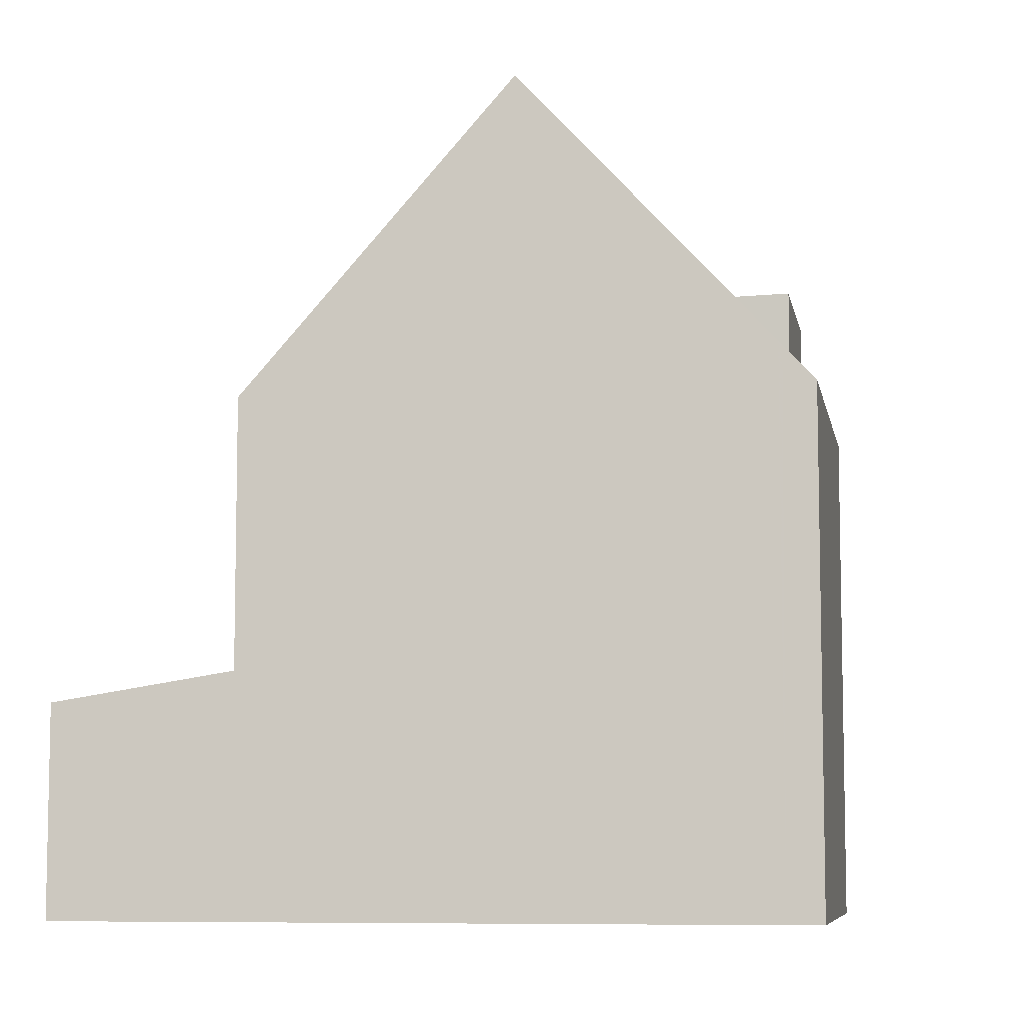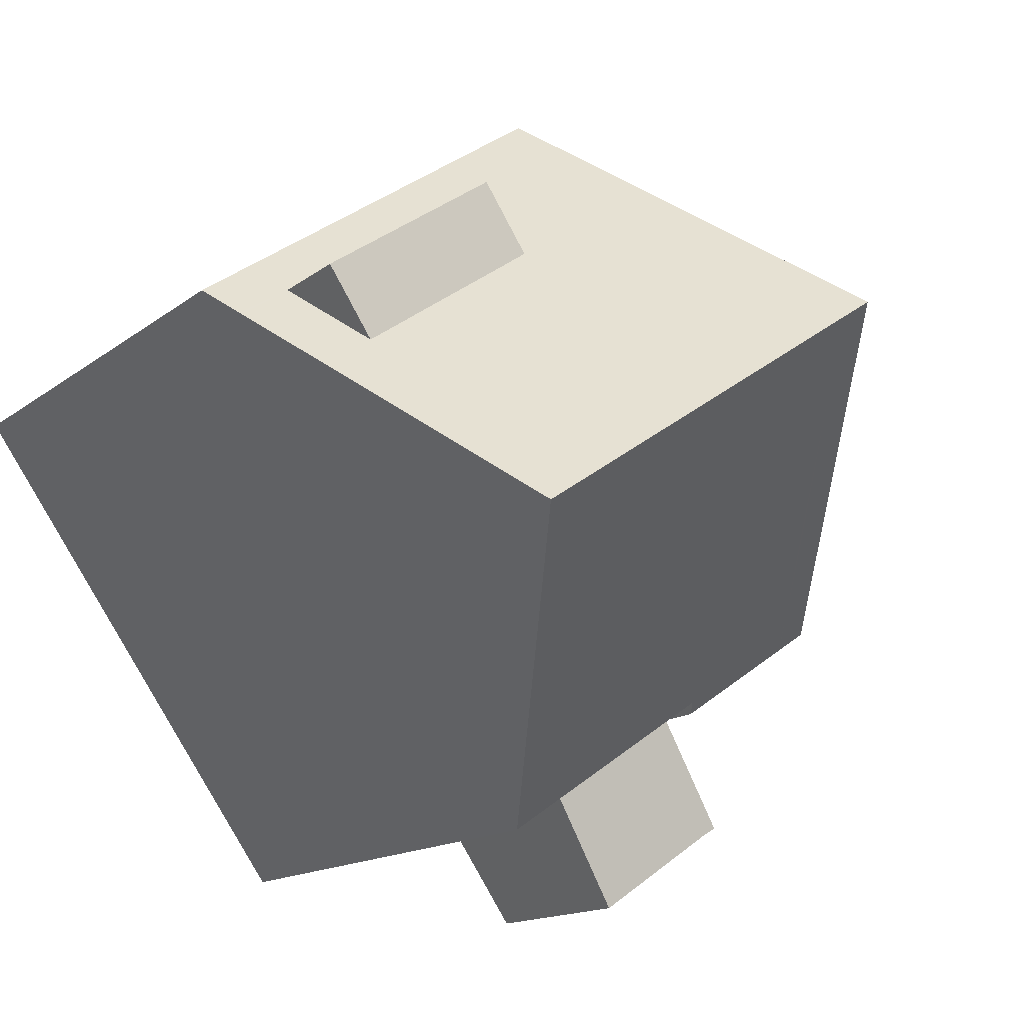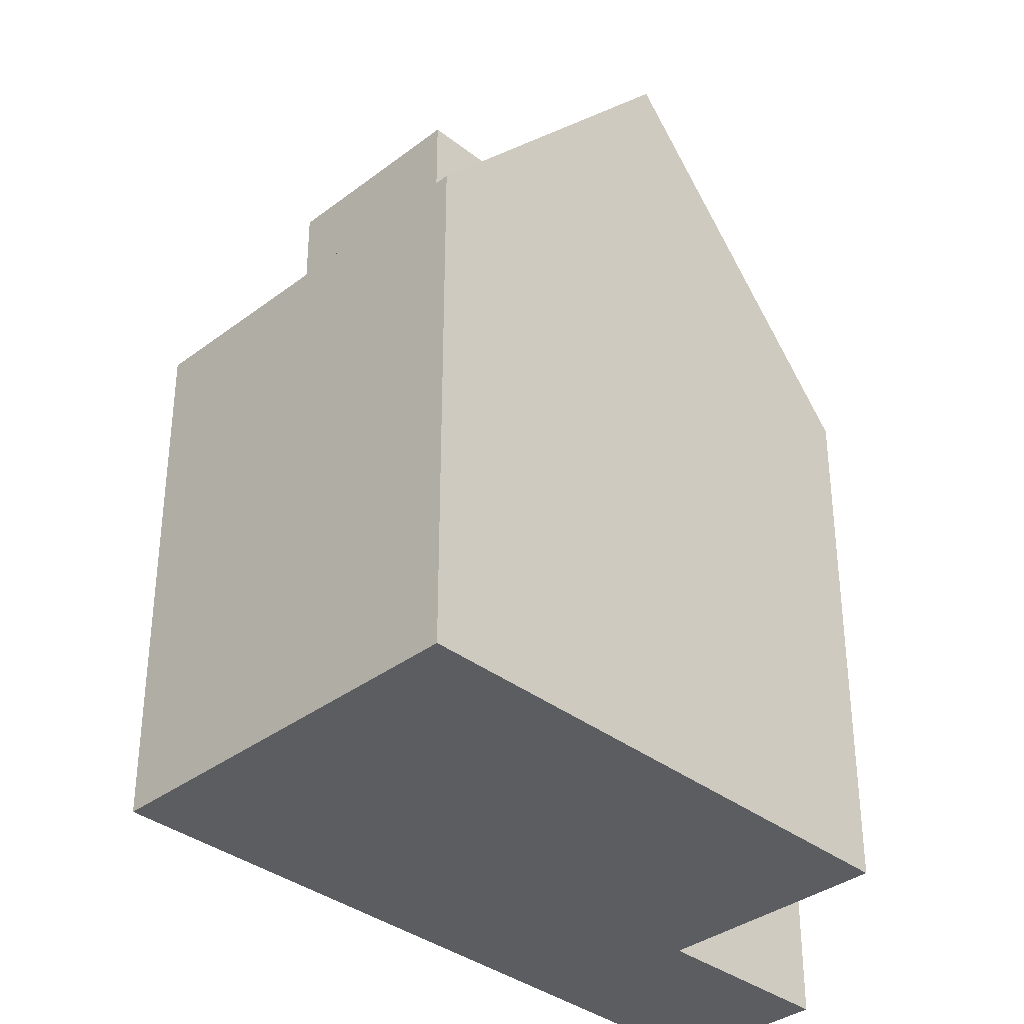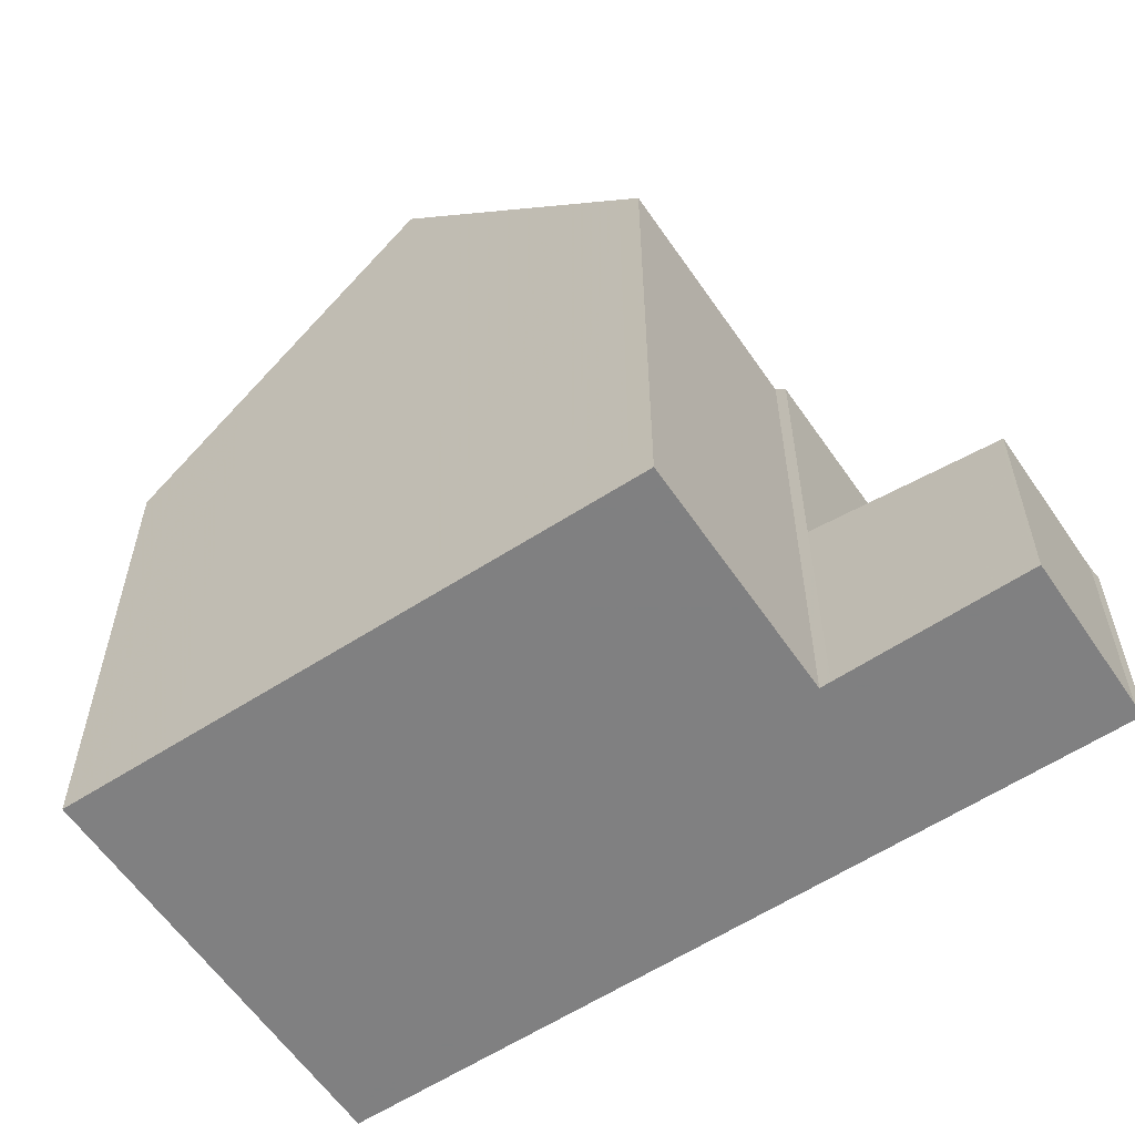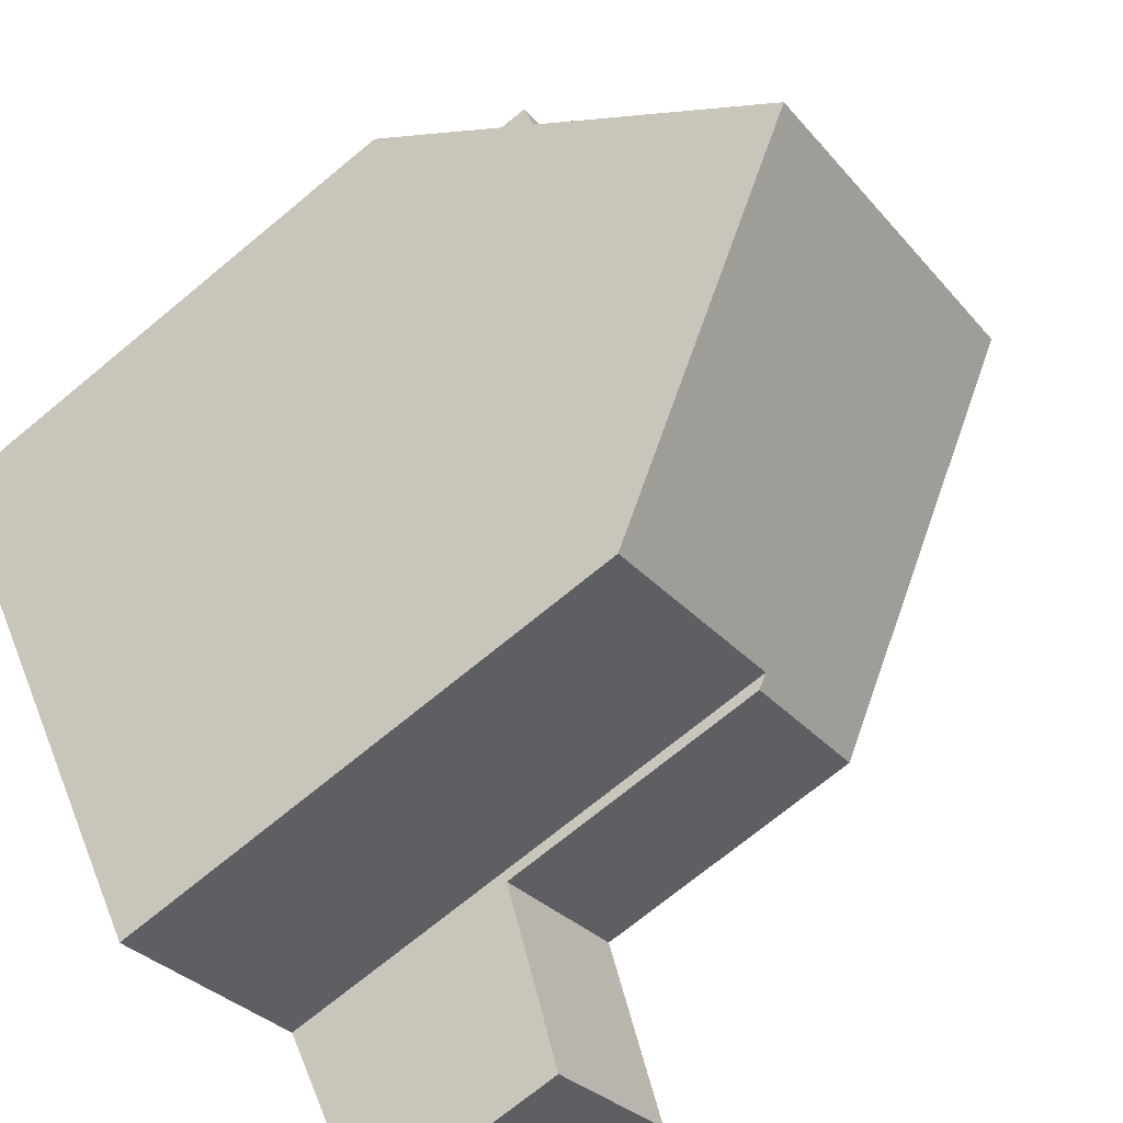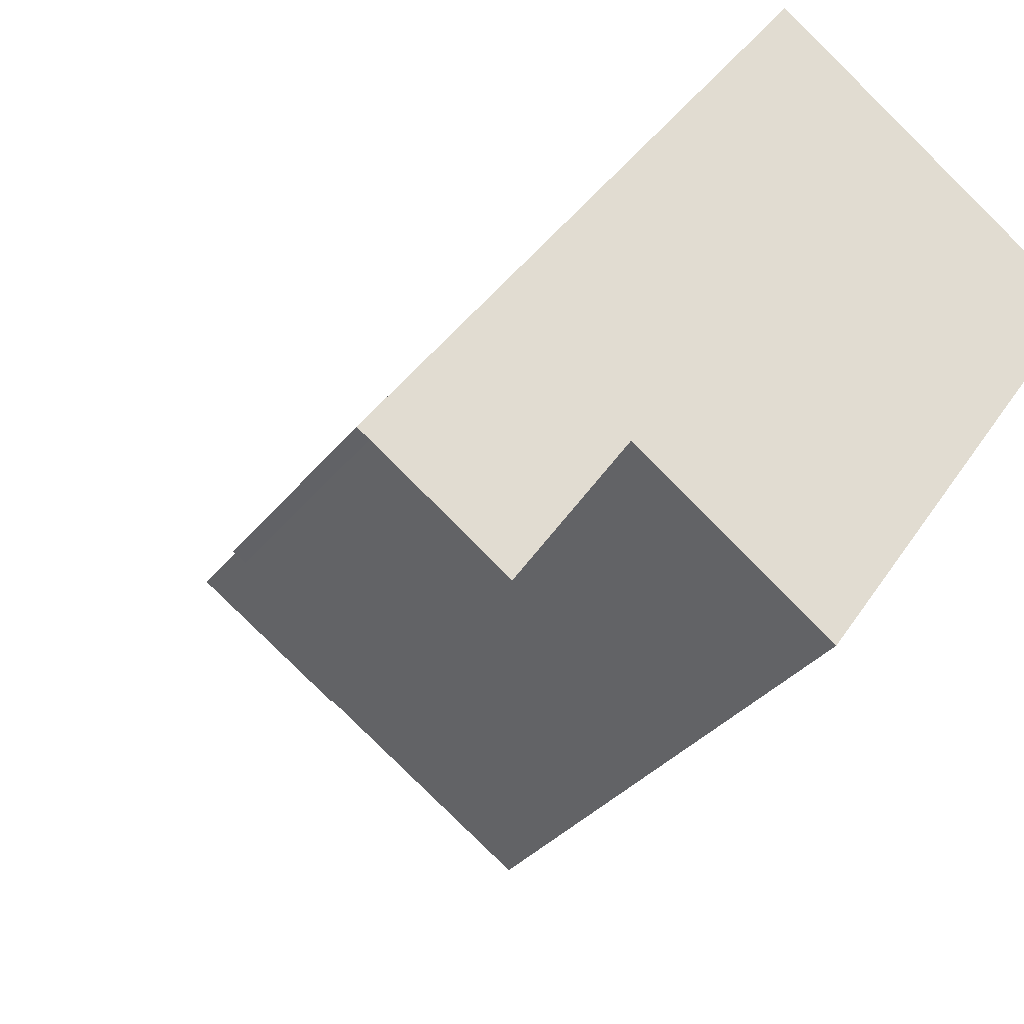
<metadata>
{"format":"obj","ext":"obj","renderer":"f3d","projection":"perspective","resolution":1024,"background":"white","views":[{"elev":-7.5,"azim":134.6,"up":"+Z"},{"elev":-14.1,"azim":-31.4,"up":"+Y"},{"elev":-35.5,"azim":-100.5,"up":"+Z"},{"elev":-60.0,"azim":-21.4,"up":"+Z"},{"elev":-72.0,"azim":-50.5,"up":"+Y"},{"elev":-31.5,"azim":149.3,"up":"+Y"}]}
</metadata>
<code>
v -591.7 -1268 7.242
v -594.4 -1270 7.188
v -598.9 -1263 7.072
v -594.3 -1260 7.106
v -588.3 -1269 2.947
v -588.5 -1269 2.944
v -590.2 -1270 2.883
v -592 -1264 11.46
v -596.5 -1267 11.41
v -590.5 -1266 8.603
v -595.1 -1269 8.593
v -596.5 -1267 11.41
v -592 -1264 11.46
v -591.6 -1268 7.077
v -589.8 -1267 7.103
v -588.3 -1269 2.947
v -588.3 -1269 2.954
v -588.3 -1269 2.953
v -590.2 -1270 2.889
v -589.8 -1267 3.356
v -589.8 -1267 3.356
v -591.6 -1268 3.294
v -591.6 -1268 3.294
v -589.8 -1267 3.356
v -591.6 -1268 3.294
v -598 -1265 8.718
v -593.4 -1262 8.729
v -595.2 -1263 8.725
v -597.4 -1264 8.719
v -595.8 -1262 8.75
v -598 -1263 8.745
v -594 -1261 7.648
v -598.6 -1264 7.614
v -595.8 -1262 7.635
v -598 -1263 7.619
v -596.5 -1267 11.41
v -596.5 -1267 11.41
v -595.1 -1269 8.593
v -594.4 -1270 7.188
v -598 -1265 8.718
v -598.8 -1263 7.072
v -598.6 -1264 7.614
v -589.8 -1267 3.356
v -589.8 -1267 7.103
v -592 -1264 11.46
v -590.6 -1266 8.603
v -592 -1264 11.46
v -593.5 -1262 8.729
v -594 -1261 7.648
v -594.3 -1260 7.106
v -590.2 -1270 2.889
v -595.8 -1262 7.635
v -595.8 -1262 8.75
v -590.2 -1270 2.884
v -591.6 -1268 3.294
v -591.6 -1268 7.077
v -593.8 -1265 11.44
v -593.8 -1265 11.44
v -592.4 -1267 8.599
v -595.2 -1263 8.725
v -595.8 -1262 8.75
v -595.2 -1263 8.725
v -596.1 -1262 7.092
v -595.8 -1262 7.635
v -589.8 -1267 7.103
v -589.8 -1267 7.103
v -591.6 -1268 7.077
v -591.6 -1268 7.077
v -598.6 -1264 7.583
v -598.6 -1264 7.583
v -594.1 -1261 7.591
v -594.1 -1261 7.591
v -595.8 -1262 7.588
v -598.2 -1263 7.076
v -598 -1263 7.584
v -596 -1266 11.42
v -596 -1266 11.42
v -594.6 -1268 8.594
v -593.9 -1269 7.198
v -597.4 -1264 8.719
v -598 -1263 8.745
v -597.4 -1264 8.719
v -598 -1263 7.619
v -598 -1263 7.619
v -598 -1263 8.745
v -593.3 -1266 10.46
v -595.5 -1267 10.43
v -596 -1267 10.42
v -596 -1267 10.42
v -591.5 -1264 10.49
v -591.5 -1264 10.49
v -591.9 -1268 7.551
v -594 -1269 7.521
v -594.6 -1270 7.513
v -594.6 -1270 7.513
v -590 -1266 7.577
v -590 -1266 7.577
v -591.9 -1265 10.48
v -590.9 -1266 8.602
v -590.4 -1267 7.572
v -590.2 -1267 7.098
v -594.4 -1261 7.645
v -593.8 -1262 8.728
v -594.7 -1261 7.103
v -594.4 -1261 7.59
v -588.7 -1269 2.941
v -590.2 -1267 3.343
v -588.7 -1269 2.936
v -590.2 -1267 3.343
v -590.2 -1267 7.098
v -592.4 -1264 11.46
v -592.4 -1264 11.46
v -591.8 -1265 10.48
v -590.9 -1266 8.602
v -590.4 -1267 7.572
v -590.1 -1267 7.098
v -594.3 -1261 7.646
v -593.7 -1262 8.729
v -589.7 -1268 3.215
v -590.1 -1267 3.344
v -594.6 -1261 7.103
v -594.3 -1261 7.59
v -588.7 -1269 2.94
v -588.7 -1269 2.936
v -590.1 -1267 3.344
v -590.1 -1267 7.098
v -592.3 -1264 11.46
v -592.3 -1264 11.46
v -593.9 -1269 7.198
v -591.7 -1268 7.242
v -591.7 -1268 0
v -593.9 -1269 0
v -594.6 -1270 7.513
v -594.4 -1270 7.188
v -594.4 -1270 8.882e-16
v -594.6 -1270 0
v -598.8 -1263 7.072
v -598.9 -1263 7.072
v -598.9 -1263 0
v -598.8 -1263 0
v -594.1 -1261 7.591
v -594.3 -1260 7.106
v -594.3 -1260 8.882e-16
v -594.1 -1261 8.882e-16
v -588.3 -1269 2.947
v -588.3 -1269 2.947
v -588.3 -1269 0
v -588.3 -1269 0
v -588.7 -1269 2.936
v -588.5 -1269 2.944
v -588.5 -1269 4.441e-16
v -588.7 -1269 -4.441e-16
v -590.2 -1270 2.889
v -590.2 -1270 2.883
v -590.2 -1270 -4.441e-16
v -590.2 -1270 0
v -591.5 -1264 10.49
v -592 -1264 11.46
v -592 -1264 0
v -591.5 -1264 0
v -590 -1266 7.577
v -590.5 -1266 8.603
v -590.5 -1266 0
v -590 -1266 0
v -596 -1267 10.42
v -595.1 -1269 8.593
v -595.1 -1269 0
v -596 -1267 -1.776e-15
v -598 -1265 8.718
v -596.5 -1267 11.41
v -596.5 -1267 0
v -598 -1265 0
v -588.5 -1269 2.944
v -588.3 -1269 2.947
v -588.3 -1269 0
v -588.5 -1269 4.441e-16
v -588.3 -1269 2.947
v -588.3 -1269 2.954
v -588.3 -1269 -4.441e-16
v -588.3 -1269 0
v -591.6 -1268 3.294
v -590.2 -1270 2.889
v -590.2 -1270 0
v -591.6 -1268 0
v -588.3 -1269 2.954
v -589.8 -1267 3.356
v -589.8 -1267 0
v -588.3 -1269 -4.441e-16
v -598.6 -1264 7.614
v -598 -1265 8.718
v -598 -1265 0
v -598.6 -1264 8.882e-16
v -592 -1264 11.46
v -593.4 -1262 8.729
v -593.4 -1262 0
v -592 -1264 0
v -593.4 -1262 8.729
v -594 -1261 7.648
v -594 -1261 -8.882e-16
v -593.4 -1262 0
v -598.6 -1264 7.583
v -598.6 -1264 7.614
v -598.6 -1264 8.882e-16
v -598.6 -1264 8.882e-16
v -594.4 -1270 7.188
v -594.4 -1270 7.188
v -594.4 -1270 0
v -594.4 -1270 8.882e-16
v -598.2 -1263 7.076
v -598.8 -1263 7.072
v -598.8 -1263 0
v -598.2 -1263 0
v -594.3 -1260 7.106
v -594.3 -1260 7.106
v -594.3 -1260 0
v -594.3 -1260 8.882e-16
v -590.2 -1270 2.883
v -590.2 -1270 2.884
v -590.2 -1270 -4.441e-16
v -590.2 -1270 -4.441e-16
v -594.7 -1261 7.103
v -596.1 -1262 7.092
v -596.1 -1262 -8.882e-16
v -594.7 -1261 0
v -591.7 -1268 7.242
v -591.6 -1268 7.077
v -591.6 -1268 0
v -591.7 -1268 0
v -598.9 -1263 7.072
v -598.6 -1264 7.583
v -598.6 -1264 8.882e-16
v -598.9 -1263 0
v -594 -1261 7.648
v -594.1 -1261 7.591
v -594.1 -1261 8.882e-16
v -594 -1261 -8.882e-16
v -596.1 -1262 7.092
v -598.2 -1263 7.076
v -598.2 -1263 0
v -596.1 -1262 -8.882e-16
v -594.4 -1270 7.188
v -593.9 -1269 7.198
v -593.9 -1269 0
v -594.4 -1270 0
v -596.5 -1267 11.41
v -596 -1267 10.42
v -596 -1267 -1.776e-15
v -596.5 -1267 0
v -590.5 -1266 8.603
v -591.5 -1264 10.49
v -591.5 -1264 0
v -590.5 -1266 0
v -595.1 -1269 8.593
v -594.6 -1270 7.513
v -594.6 -1270 0
v -595.1 -1269 0
v -589.8 -1267 7.103
v -590 -1266 7.577
v -590 -1266 0
v -589.8 -1267 0
v -594.6 -1261 7.103
v -594.7 -1261 7.103
v -594.7 -1261 0
v -594.6 -1261 0
v -588.7 -1269 2.936
v -588.7 -1269 2.936
v -588.7 -1269 -4.441e-16
v -588.7 -1269 0
v -594.3 -1260 7.106
v -594.6 -1261 7.103
v -594.6 -1261 0
v -594.3 -1260 0
v -590.2 -1270 2.884
v -588.7 -1269 2.936
v -588.7 -1269 0
v -590.2 -1270 -4.441e-16
v -598.9 -1263 0
v -594.3 -1260 0
v -588.3 -1269 0
v -588.5 -1269 0
v -590.2 -1270 0
v -591.7 -1268 0
v -594.4 -1270 0
f 120 20 18 106 119
f 89 9 37 88
f 95 11 38 94
f 36 12 26 40
f 21 17 18 20
f 17 5 16 18
f 106 18 16 6 108
f 43 24 15 44
f 70 42 33 69
f 40 26 33 42
f 30 28 34
f 31 29 35
f 91 47 8 90
f 97 46 10 96
f 48 27 13 45
f 72 32 49 71
f 49 32 27 48
f 56 14 25 55
f 88 37 77 87
f 94 38 78 93
f 76 36 40 80
f 83 42 70 75
f 80 40 42 83
f 51 19 22 23
f 85 53 52 84
f 54 7 19 51
f 110 56 55 109
f 98 86 58 112
f 100 92 59 99
f 111 57 60 103
f 102 64 73 105
f 103 60 64 102
f 69 3 41 70
f 71 50 4 72
f 75 70 41 74
f 105 73 63 104
f 74 63 73 75
f 87 77 58 86
f 93 78 59 92
f 80 60 57 76
f 75 73 64 83
f 81 61 62 82
f 86 59 78 87
f 88 38 11 89
f 90 10 46 91
f 87 78 38 88
f 99 59 86 98
f 92 67 68 1 79 93
f 94 39 2 95
f 96 65 66 97
f 93 79 39 94
f 101 67 92 100
f 114 99 98 113
f 116 101 100 115
f 118 103 102 117
f 122 105 104 121
f 119 106 123
f 123 106 108 124
f 126 110 109 125
f 113 98 112 128
f 115 100 99 114
f 127 111 103 118
f 117 102 105 122
f 113 91 46 114
f 115 97 66 116
f 117 49 48 118
f 119 107 120
f 121 50 71 122
f 123 51 23 107 119
f 124 54 51 123
f 125 43 44 126
f 128 47 91 113
f 114 46 97 115
f 118 48 45 127
f 122 71 49 117
f 130 131 132 129
f 134 135 136 133
f 138 139 140 137
f 142 143 144 141
f 146 147 148 145
f 150 151 152 149
f 154 155 156 153
f 158 159 160 157
f 162 163 164 161
f 166 167 168 165
f 170 171 172 169
f 174 175 176 173
f 178 179 180 177
f 182 183 184 181
f 186 187 188 185
f 190 191 192 189
f 194 195 196 193
f 198 199 200 197
f 202 203 204 201
f 206 207 208 205
f 210 211 212 209
f 214 215 216 213
f 218 219 220 217
f 222 223 224 221
f 226 227 228 225
f 230 231 232 229
f 234 235 236 233
f 238 239 240 237
f 242 243 244 241
f 246 247 248 245
f 250 251 252 249
f 254 255 256 253
f 258 259 260 257
f 262 263 264 261
f 266 267 268 265
f 270 271 272 269
f 274 275 276 273
f 278 279 280 281 282 283 277

</code>
